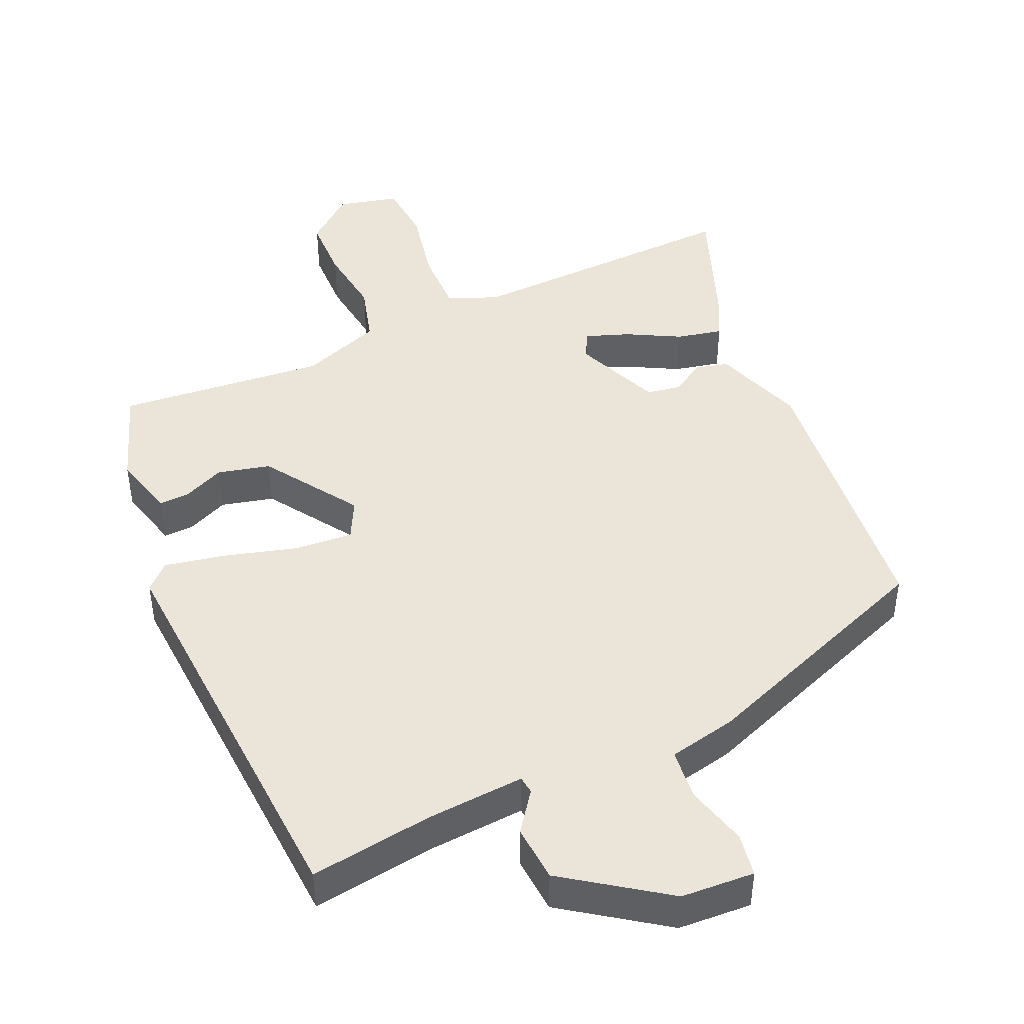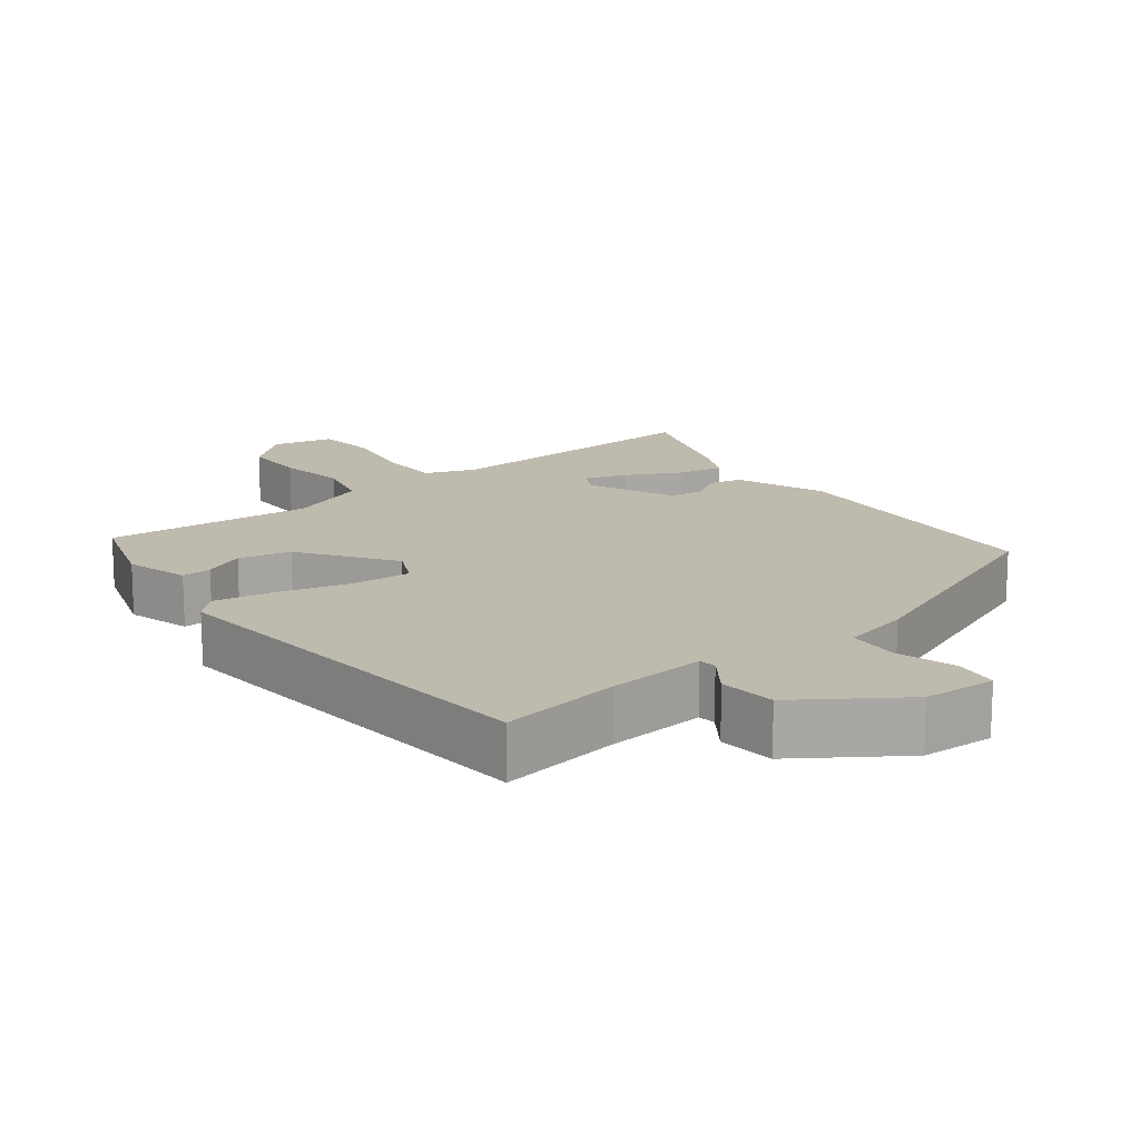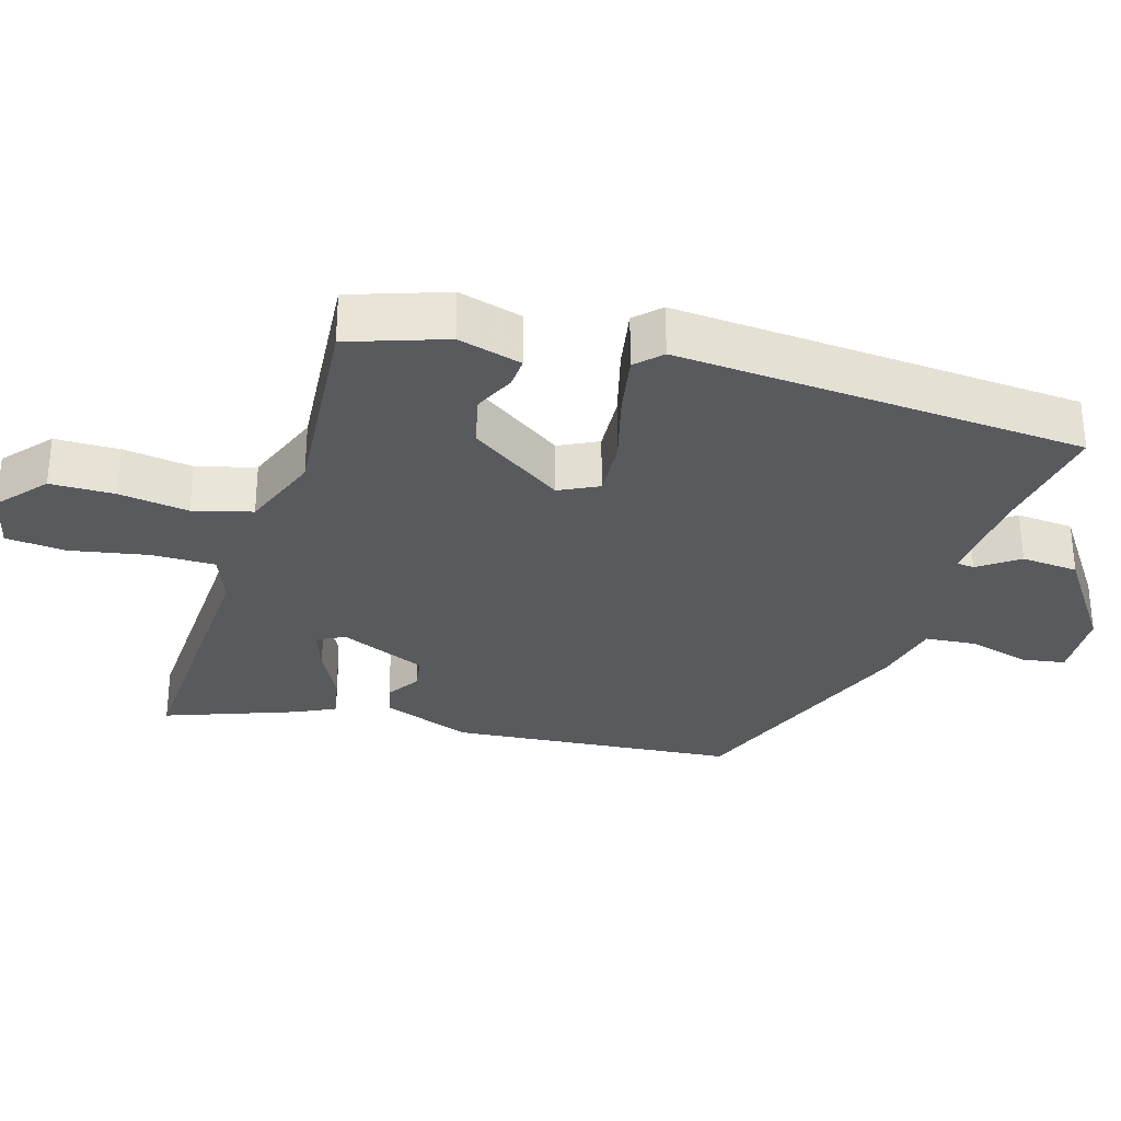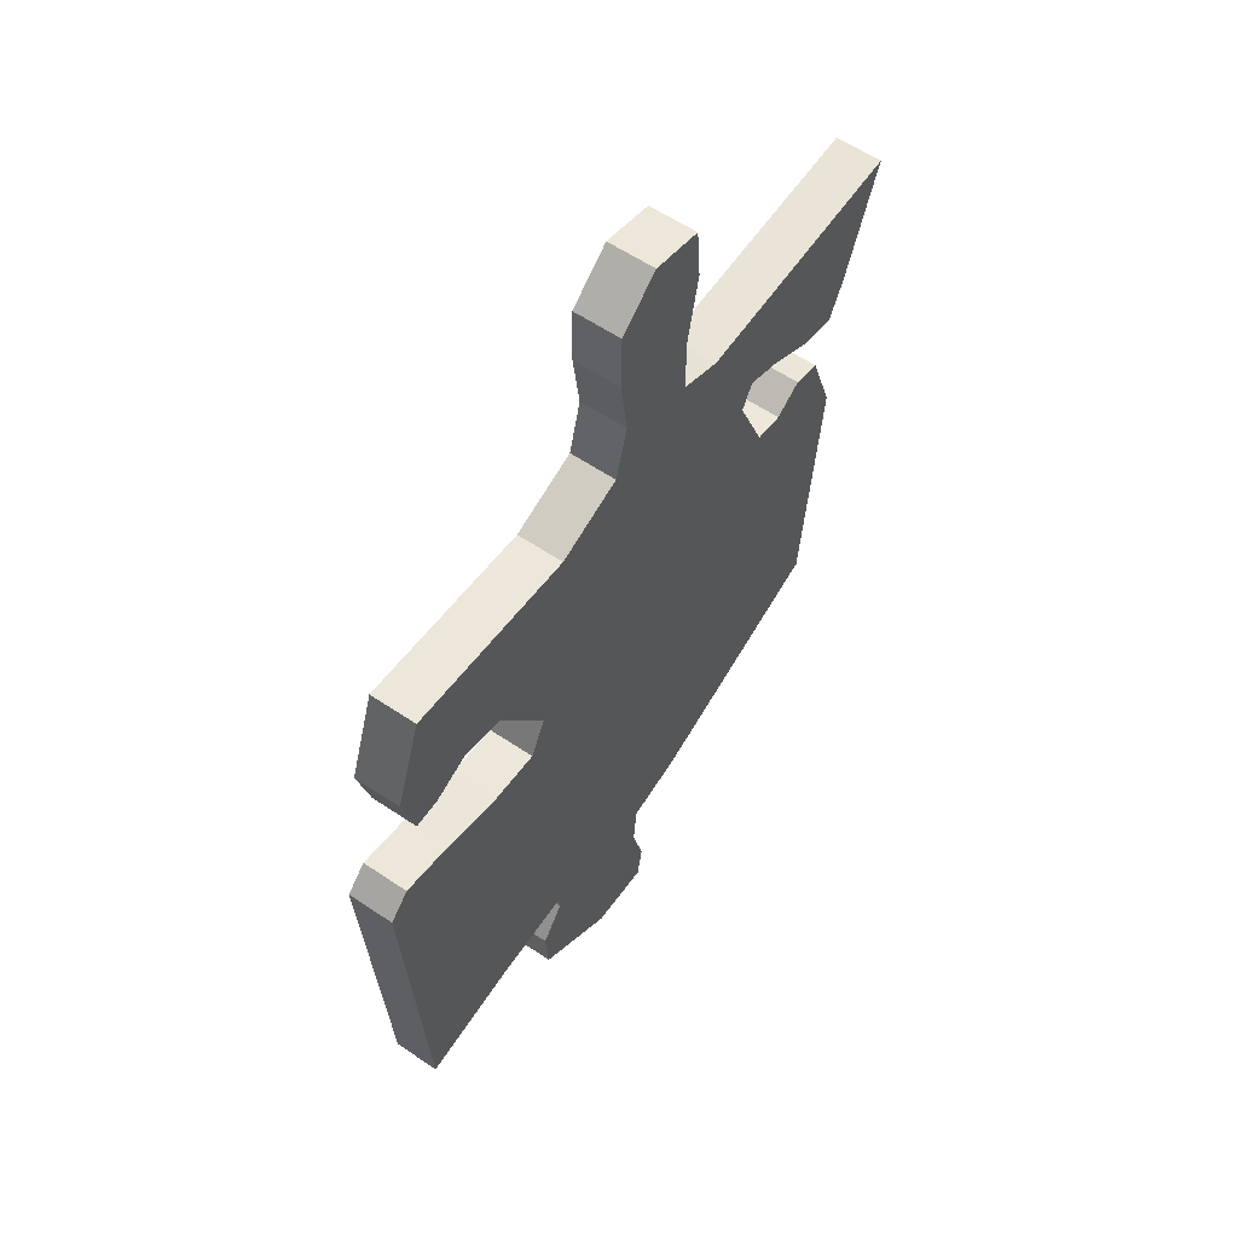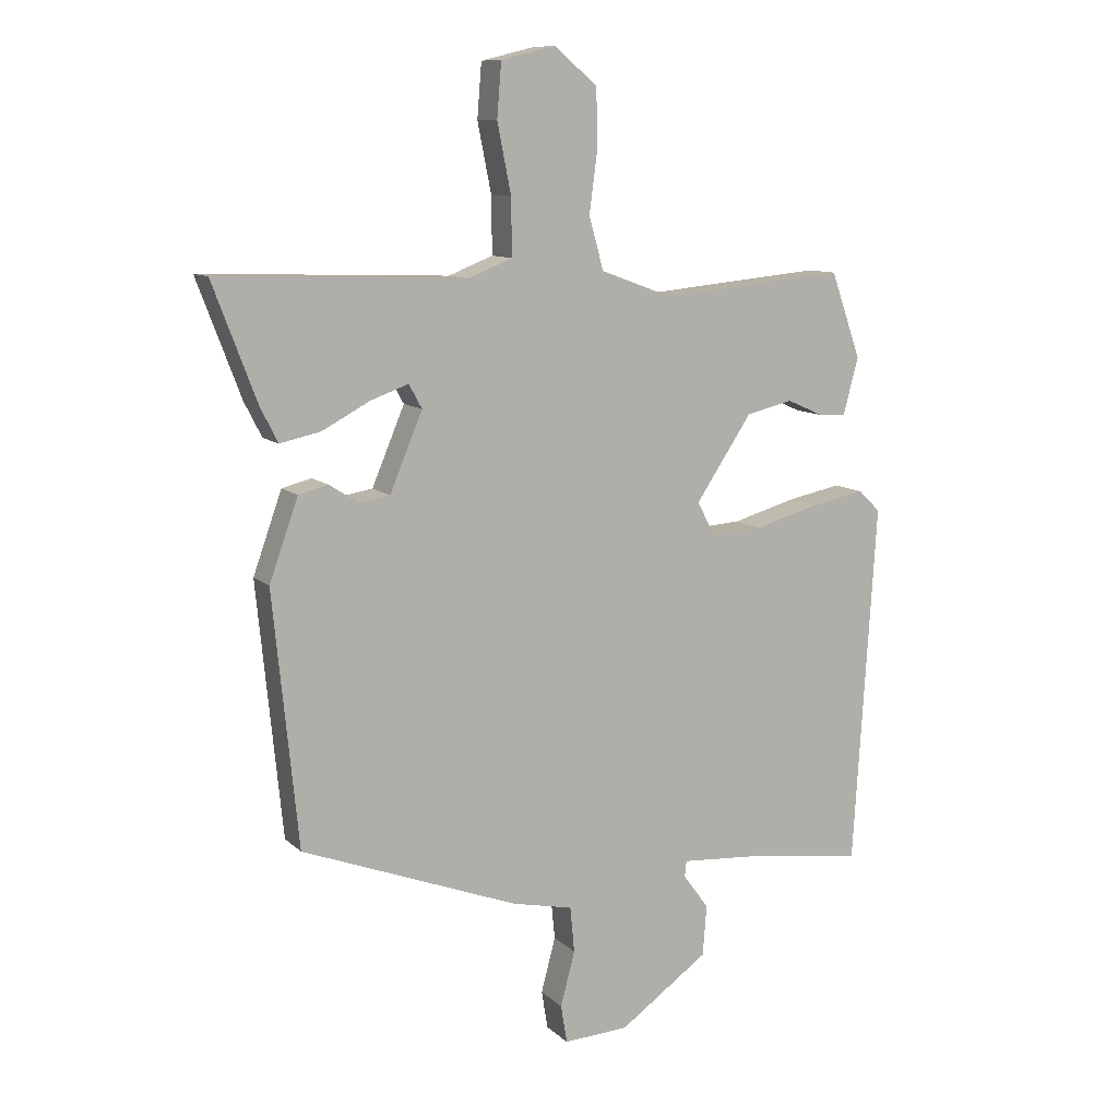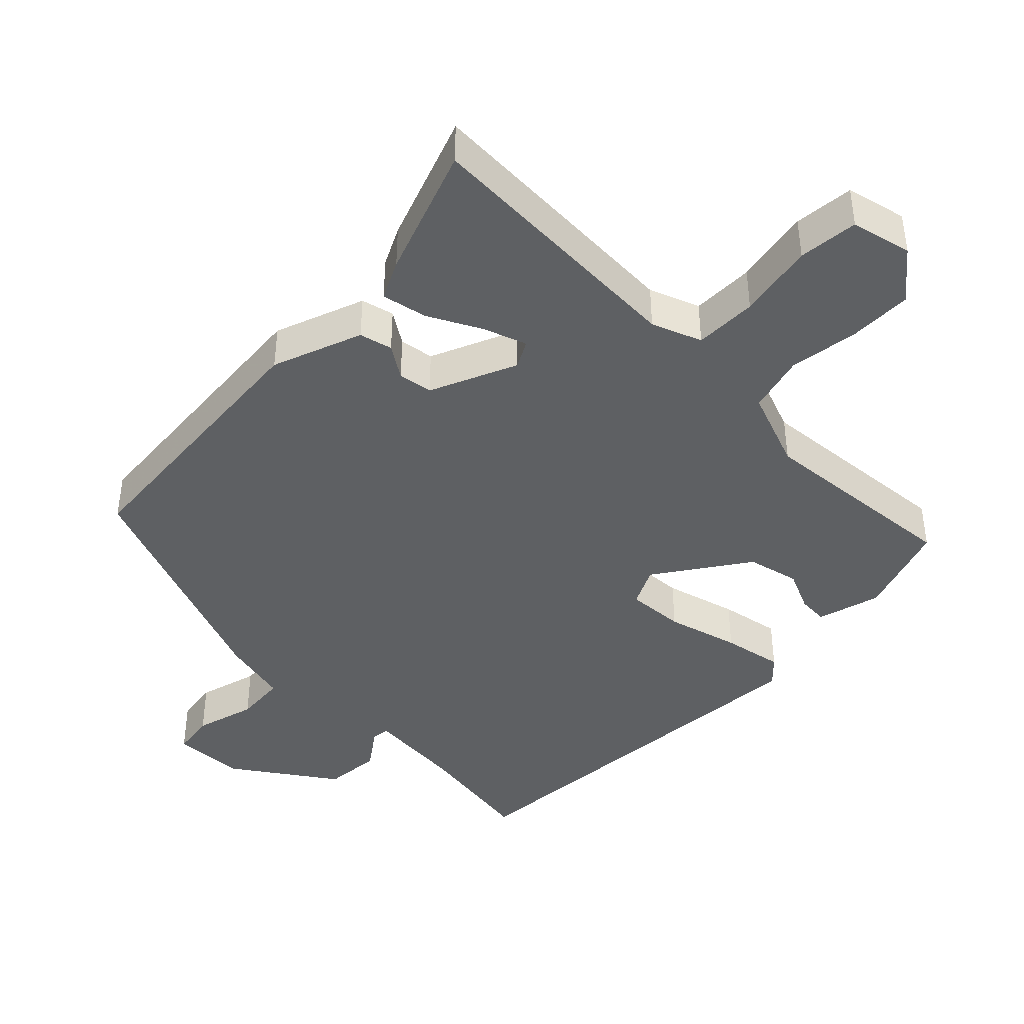
<metadata>
{"format":"obj","ext":"obj","renderer":"f3d","projection":"perspective","resolution":1024,"background":"white","views":[{"elev":45.0,"azim":156.0,"up":"+Y"},{"elev":15.6,"azim":141.1,"up":"+Y"},{"elev":-30.7,"azim":72.7,"up":"+Y"},{"elev":58.8,"azim":124.8,"up":"+Z"},{"elev":10.4,"azim":-26.2,"up":"+Z"},{"elev":-42.3,"azim":-45.3,"up":"+Y"}]}
</metadata>
<code>
v -0.463 0.07 -0.346
v -0.503 0.07 0.057
v -0.457 0.07 0.186
v -0.41 0.07 0.198
v -0.363 0.07 0.168
v -0.314 0.07 0.176
v -0.262 0.07 0.3
v -0.283 0.07 0.338
v -0.344 0.07 0.316
v -0.419 0.07 0.276
v -0.484 0.07 0.262
v -0.512 0.07 0.317
v -0.582 0.07 0.502
v -0.187 0.07 0.488
v -0.116 0.07 0.516
v -0.117 0.07 0.606
v -0.139 0.07 0.716
v -0.132 0.07 0.802
v -0.046 0.07 0.823
v 0.023 0.07 0.766
v 0.025 0.07 0.675
v 0.012 0.07 0.576
v 0.035 0.07 0.493
v 0.149 0.07 0.451
v 0.445 0.07 0.479
v 0.493 0.07 0.343
v 0.469 0.07 0.252
v 0.426 0.07 0.254
v 0.367 0.07 0.28
v 0.293 0.07 0.262
v 0.204 0.07 0.129
v 0.232 0.07 0.074
v 0.315 0.07 0.08
v 0.418 0.07 0.109
v 0.504 0.07 0.126
v 0.539 0.07 0.092
v 0.503 0.07 -0.487
v 0.328 0.07 -0.462
v 0.189 0.07 -0.452
v 0.186 0.07 -0.477
v 0.227 0.07 -0.533
v 0.221 0.07 -0.614
v 0.079 0.07 -0.714
v -0.025 0.07 -0.72
v -0.035 0.07 -0.659
v -0.012 0.07 -0.572
v -0.019 0.07 -0.499
v -0.116 0.07 -0.478
v -0.463 0 -0.346
v -0.503 0 0.057
v -0.457 0 0.186
v -0.41 0 0.198
v -0.363 0 0.168
v -0.314 0 0.176
v -0.262 0 0.3
v -0.283 0 0.338
v -0.344 0 0.316
v -0.419 0 0.276
v -0.484 0 0.262
v -0.512 0 0.317
v -0.582 0 0.502
v -0.187 0 0.488
v -0.116 0 0.516
v -0.117 0 0.606
v -0.139 0 0.716
v -0.132 0 0.802
v -0.046 0 0.823
v 0.023 0 0.766
v 0.025 0 0.675
v 0.012 0 0.576
v 0.035 0 0.493
v 0.149 0 0.451
v 0.445 0 0.479
v 0.493 0 0.343
v 0.469 0 0.252
v 0.426 0 0.254
v 0.367 0 0.28
v 0.293 0 0.262
v 0.204 0 0.129
v 0.232 0 0.074
v 0.315 0 0.08
v 0.418 0 0.109
v 0.504 0 0.126
v 0.539 0 0.092
v 0.503 0 -0.487
v 0.328 0 -0.462
v 0.189 0 -0.452
v 0.186 0 -0.477
v 0.227 0 -0.533
v 0.221 0 -0.614
v 0.079 0 -0.714
v -0.025 0 -0.72
v -0.035 0 -0.659
v -0.012 0 -0.572
v -0.019 0 -0.499
v -0.116 0 -0.478
f 47 48 1 2
f 43 44 45 46
f 43 46 47
f 40 41 42 43
f 39 40 43 47
f 35 36 37 38
f 33 34 35 38
f 32 33 38 39
f 31 32 39 47
f 26 27 28 29
f 24 25 26 29
f 23 24 29 30
f 19 20 21 22
f 17 18 19 22
f 16 17 22 23
f 15 16 23 30
f 11 12 13 14
f 9 10 11 14
f 8 9 14 15
f 7 8 15 30
f 2 3 4 5
f 31 47 2 5
f 6 7 30 31
f 5 6 31
f 50 49 96 95
f 94 93 92 91
f 95 94 91
f 91 90 89 88
f 95 91 88 87
f 86 85 84 83
f 86 83 82 81
f 87 86 81 80
f 95 87 80 79
f 77 76 75 74
f 77 74 73 72
f 78 77 72 71
f 70 69 68 67
f 70 67 66 65
f 71 70 65 64
f 78 71 64 63
f 62 61 60 59
f 62 59 58 57
f 63 62 57 56
f 78 63 56 55
f 53 52 51 50
f 53 50 95 79
f 79 78 55 54
f 79 54 53
f 1 49 50 2
f 2 50 51 3
f 3 51 52 4
f 4 52 53 5
f 5 53 54 6
f 6 54 55 7
f 7 55 56 8
f 8 56 57 9
f 9 57 58 10
f 10 58 59 11
f 11 59 60 12
f 12 60 61 13
f 13 61 62 14
f 14 62 63 15
f 15 63 64 16
f 16 64 65 17
f 17 65 66 18
f 18 66 67 19
f 19 67 68 20
f 20 68 69 21
f 21 69 70 22
f 22 70 71 23
f 23 71 72 24
f 24 72 73 25
f 25 73 74 26
f 26 74 75 27
f 27 75 76 28
f 28 76 77 29
f 29 77 78 30
f 30 78 79 31
f 31 79 80 32
f 32 80 81 33
f 33 81 82 34
f 34 82 83 35
f 35 83 84 36
f 36 84 85 37
f 37 85 86 38
f 38 86 87 39
f 39 87 88 40
f 40 88 89 41
f 41 89 90 42
f 42 90 91 43
f 43 91 92 44
f 44 92 93 45
f 45 93 94 46
f 46 94 95 47
f 47 95 96 48
f 48 96 49 1

</code>
